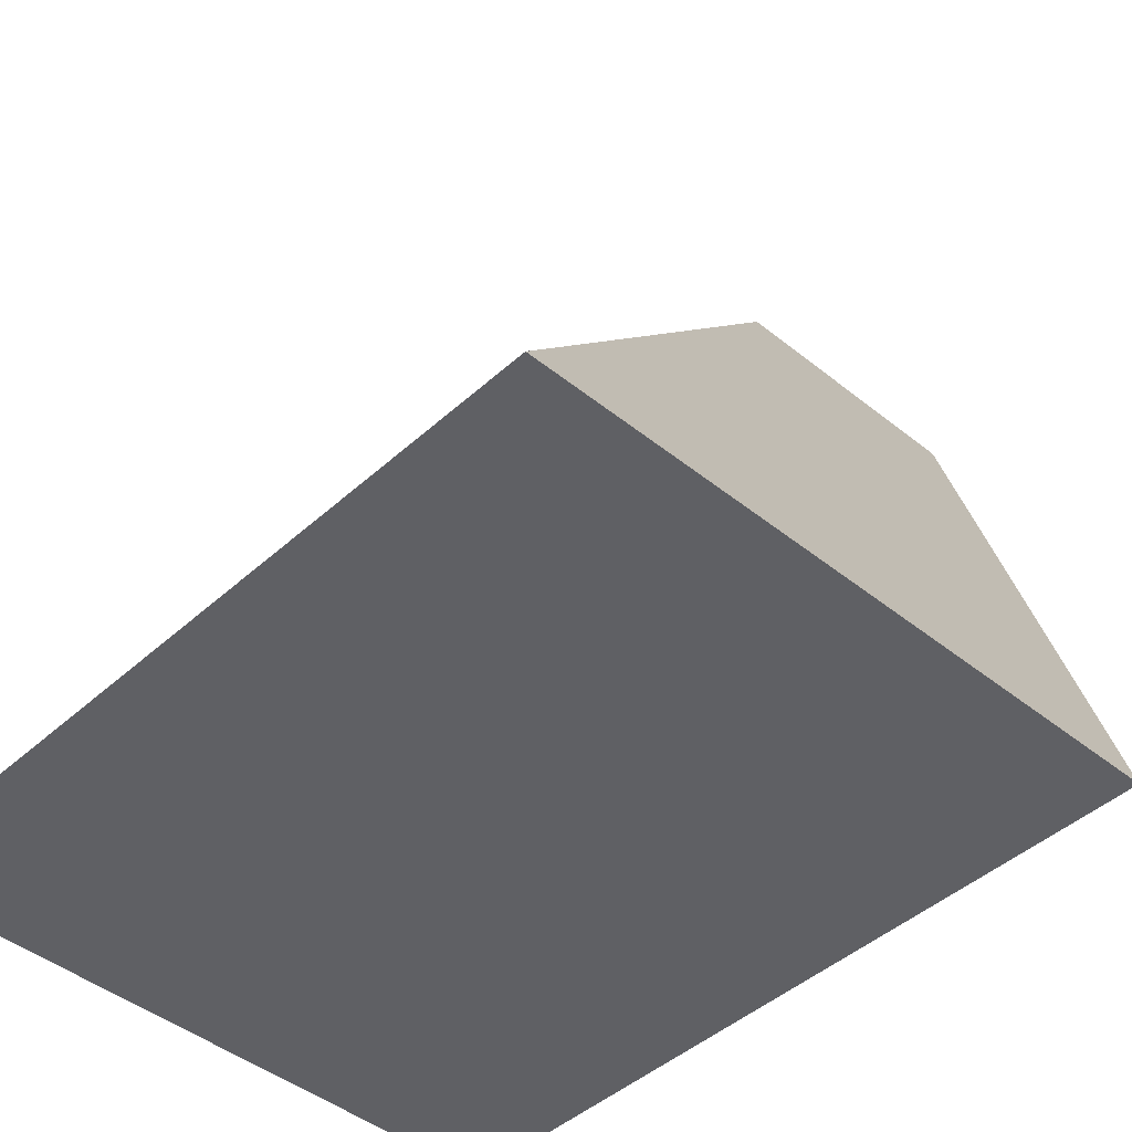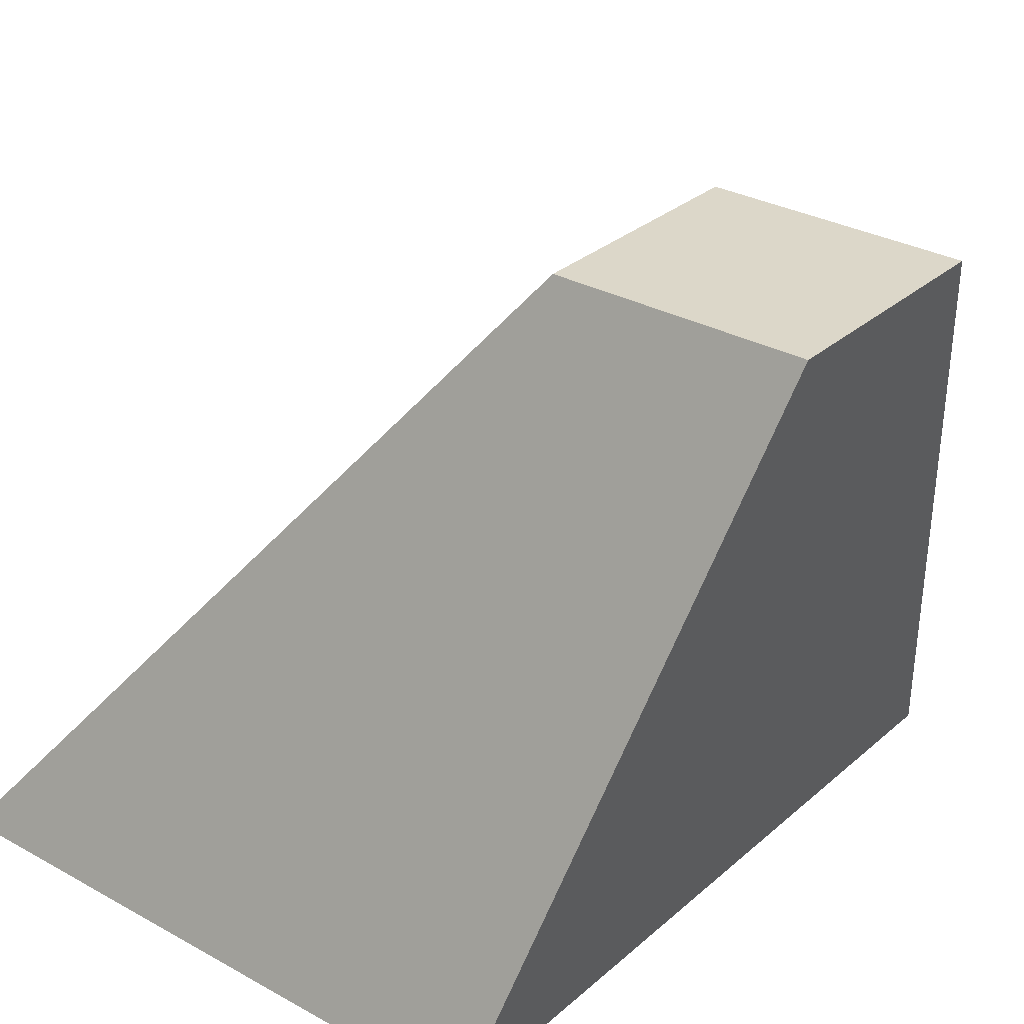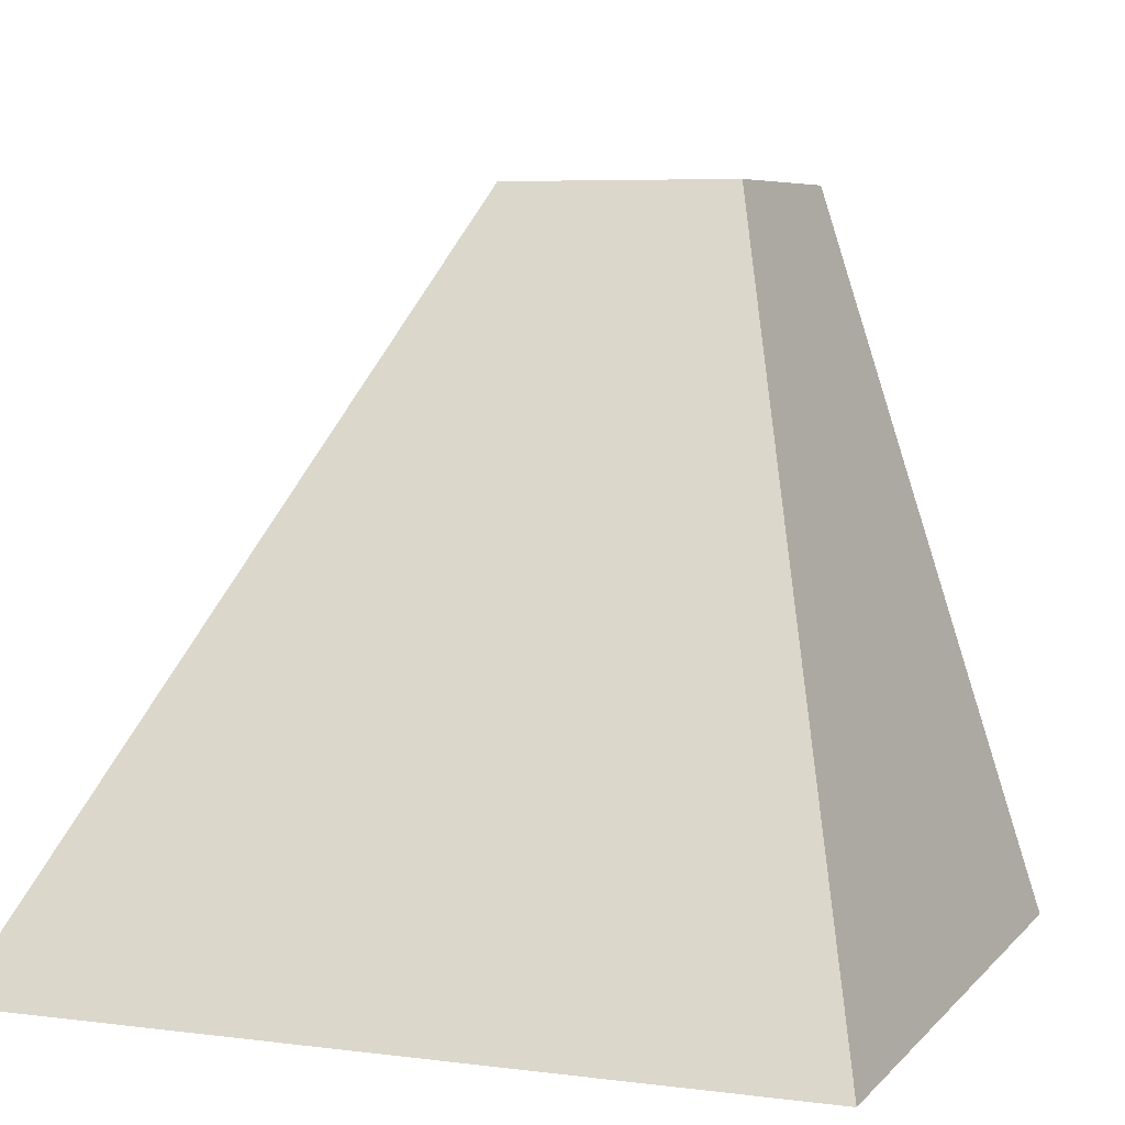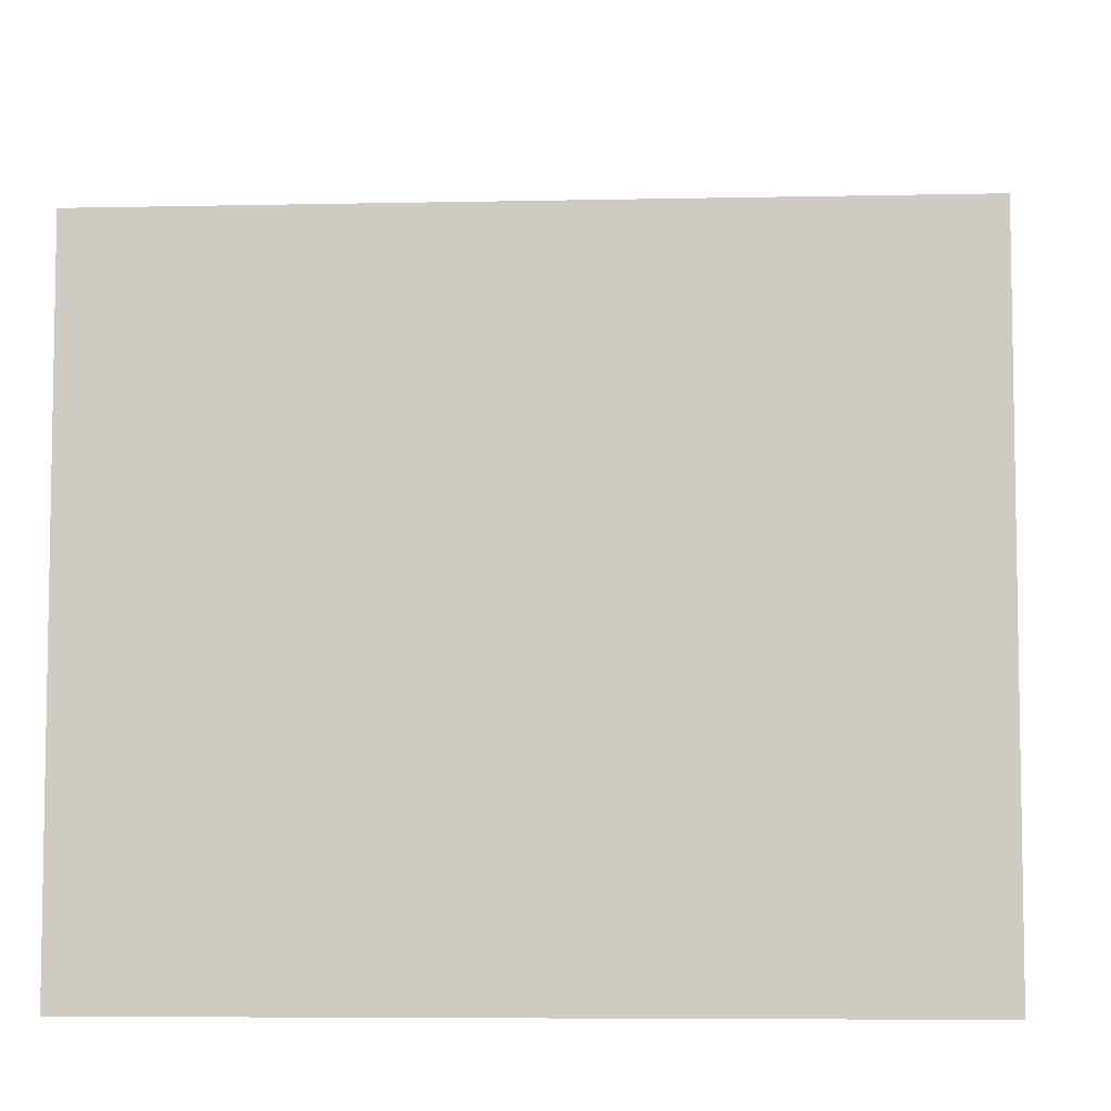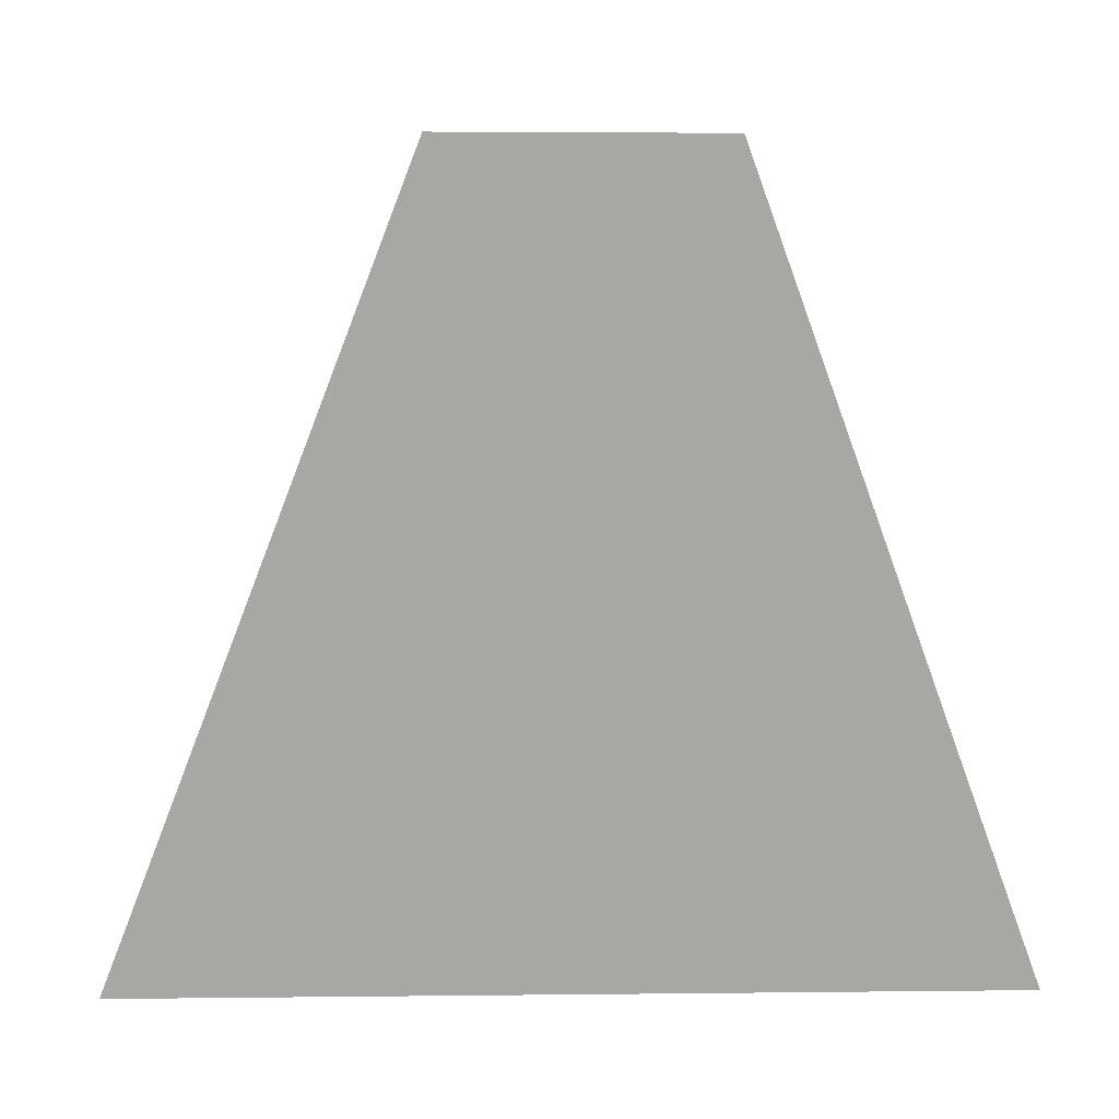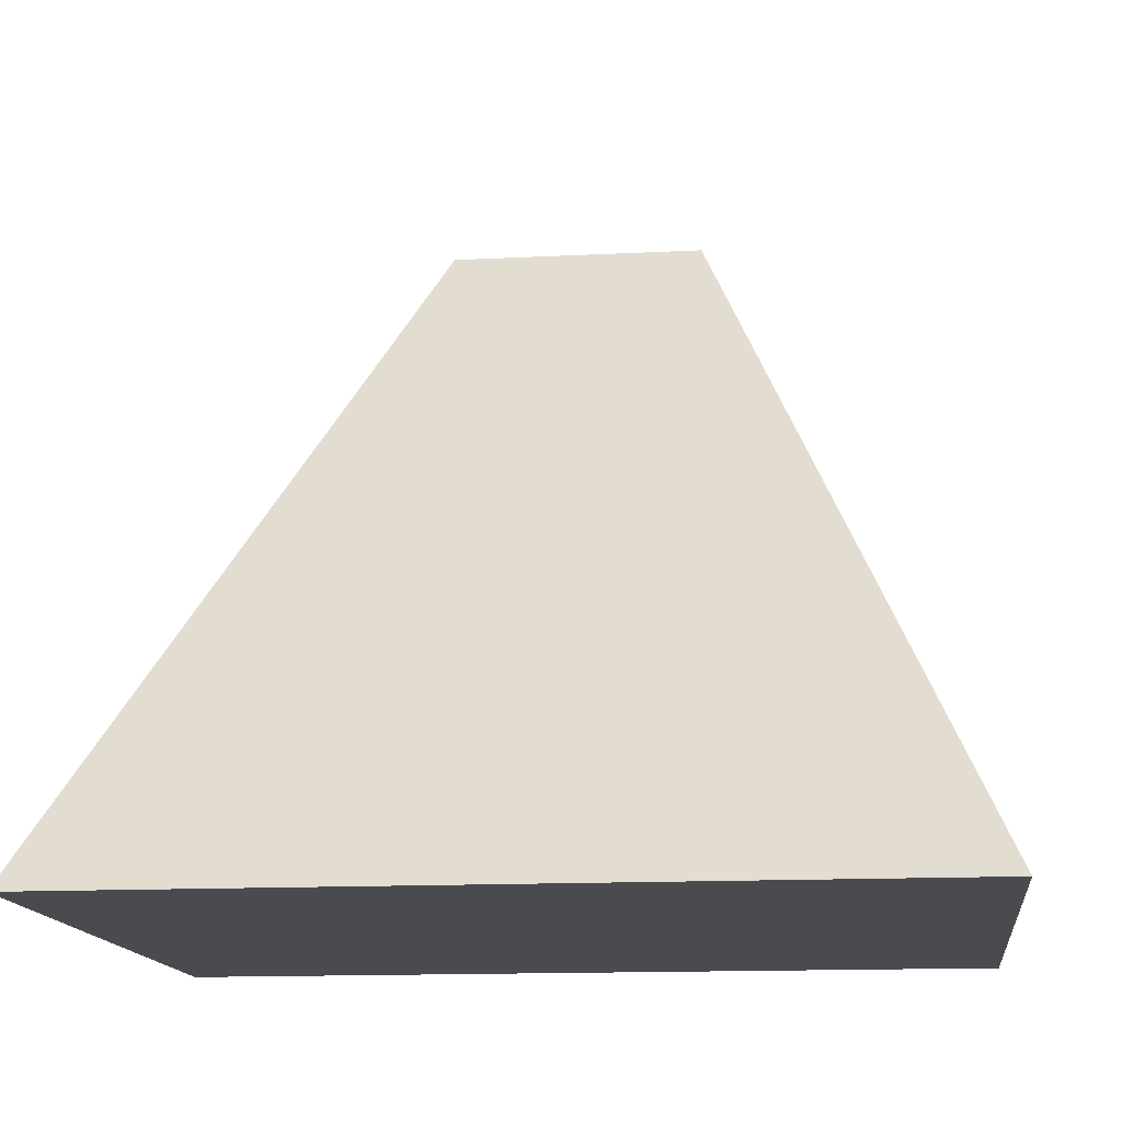
<metadata>
{"format":"obj","ext":"obj","renderer":"f3d","projection":"perspective","resolution":1024,"background":"white","views":[{"elev":-44.3,"azim":46.6,"up":"+Z"},{"elev":30.3,"azim":128.8,"up":"+Z"},{"elev":6.2,"azim":21.2,"up":"+Z"},{"elev":-6.4,"azim":-176.3,"up":"+Y"},{"elev":3.1,"azim":177.4,"up":"+Z"},{"elev":-14.0,"azim":6.5,"up":"+Z"}]}
</metadata>
<code>
g default
v -7.091 2.308 210.5
v 7.091 2.308 210.5
v -7.091 -9.672 210.5
v 7.091 -9.672 210.5
v -2.229 5.106 223.1
v 2.229 5.106 223.1
v -2.229 0.3353 223.1
v 2.229 0.3353 223.1
g mPeakLoosePart
f 6 5 7 8
f 2 1 5 6
f 1 3 7 5
f 3 4 8 7
f 4 2 6 8
f 1 2 4 3

</code>
